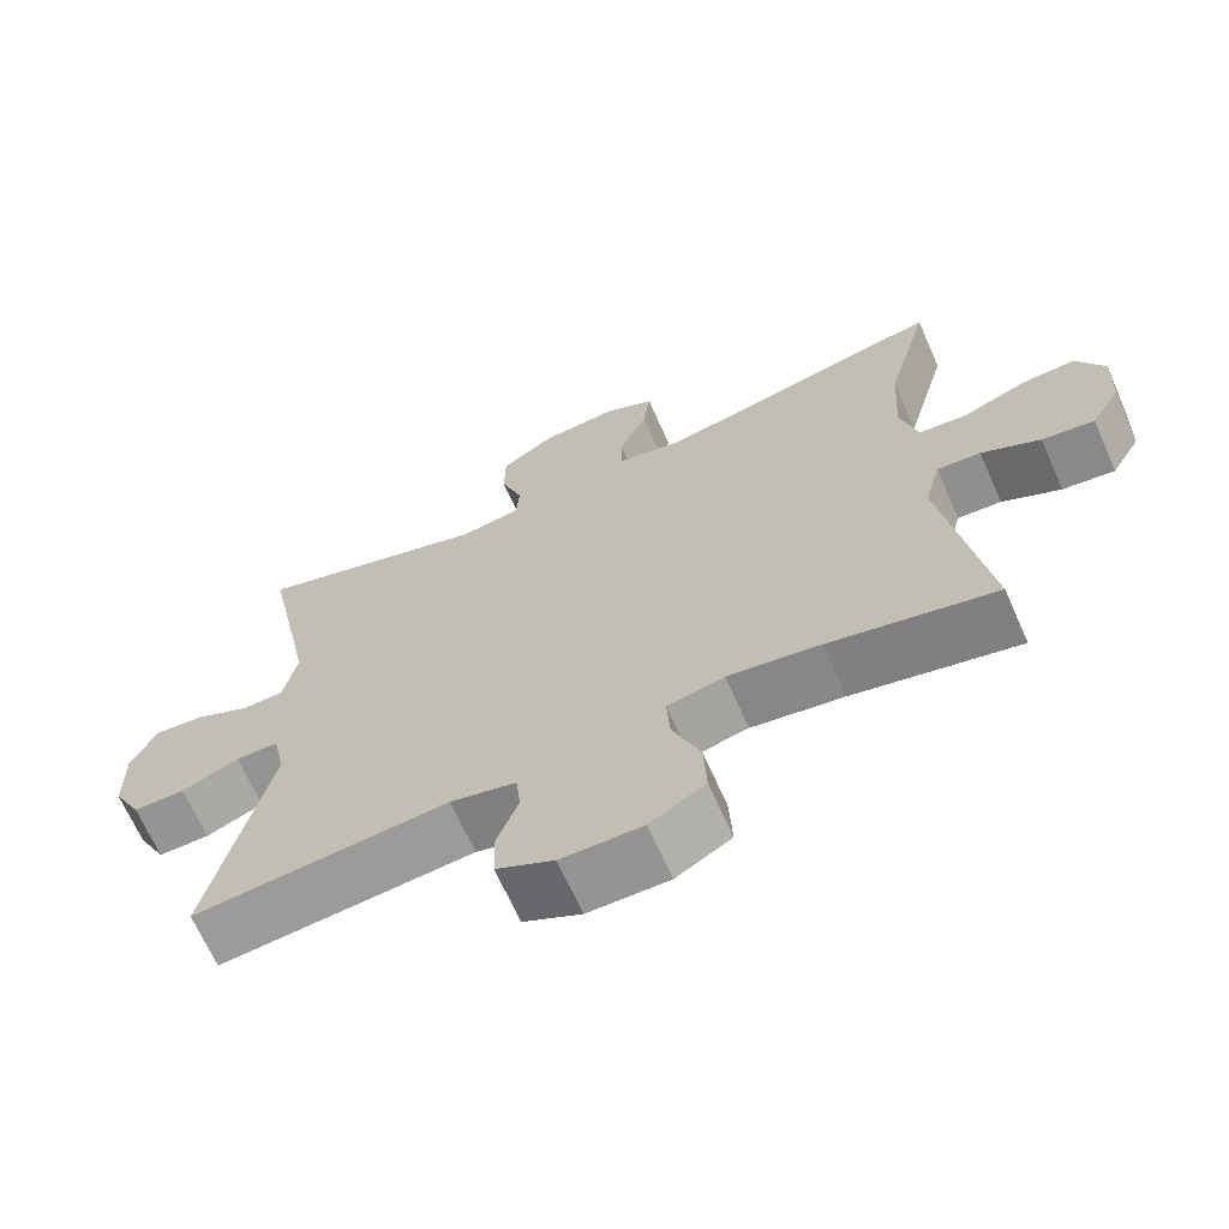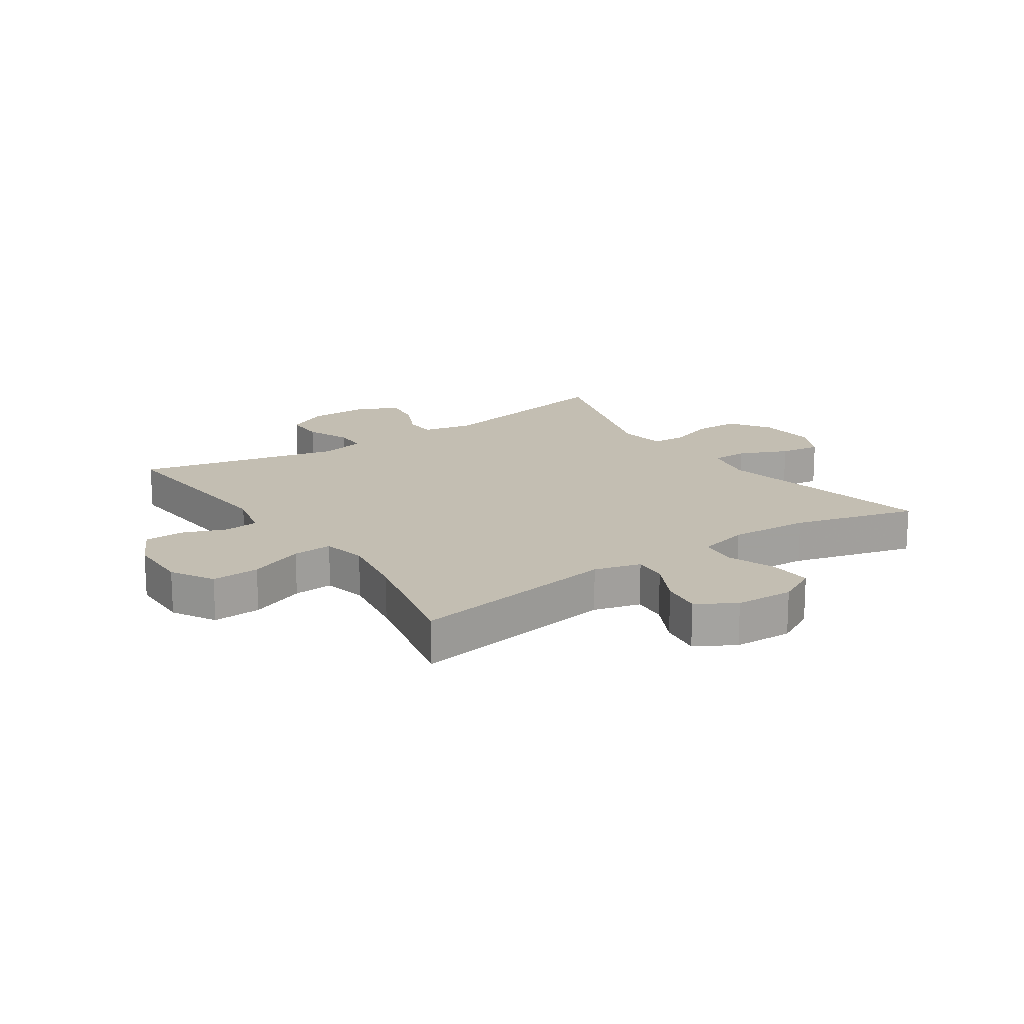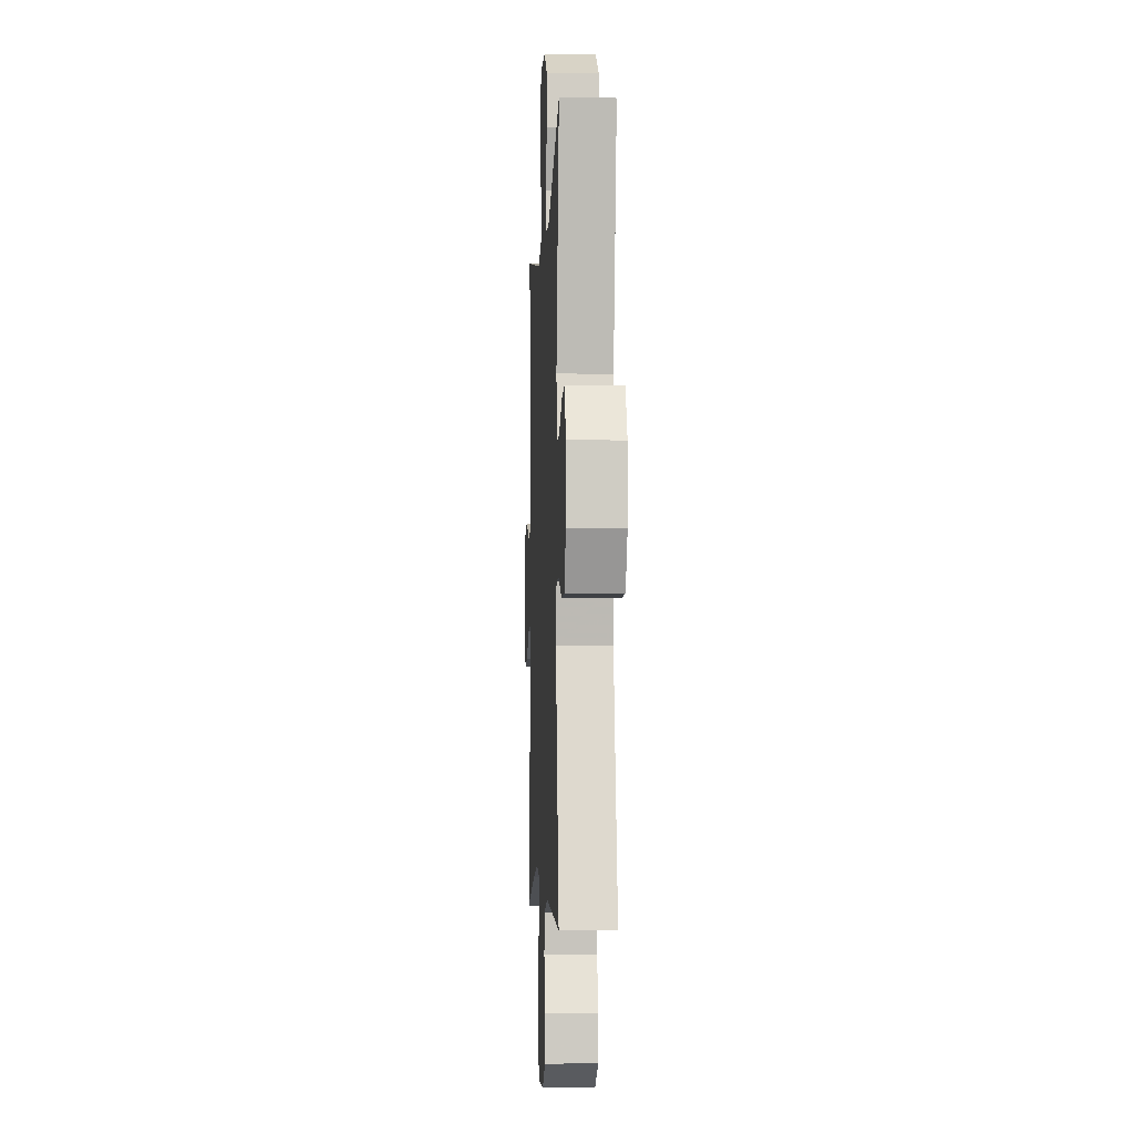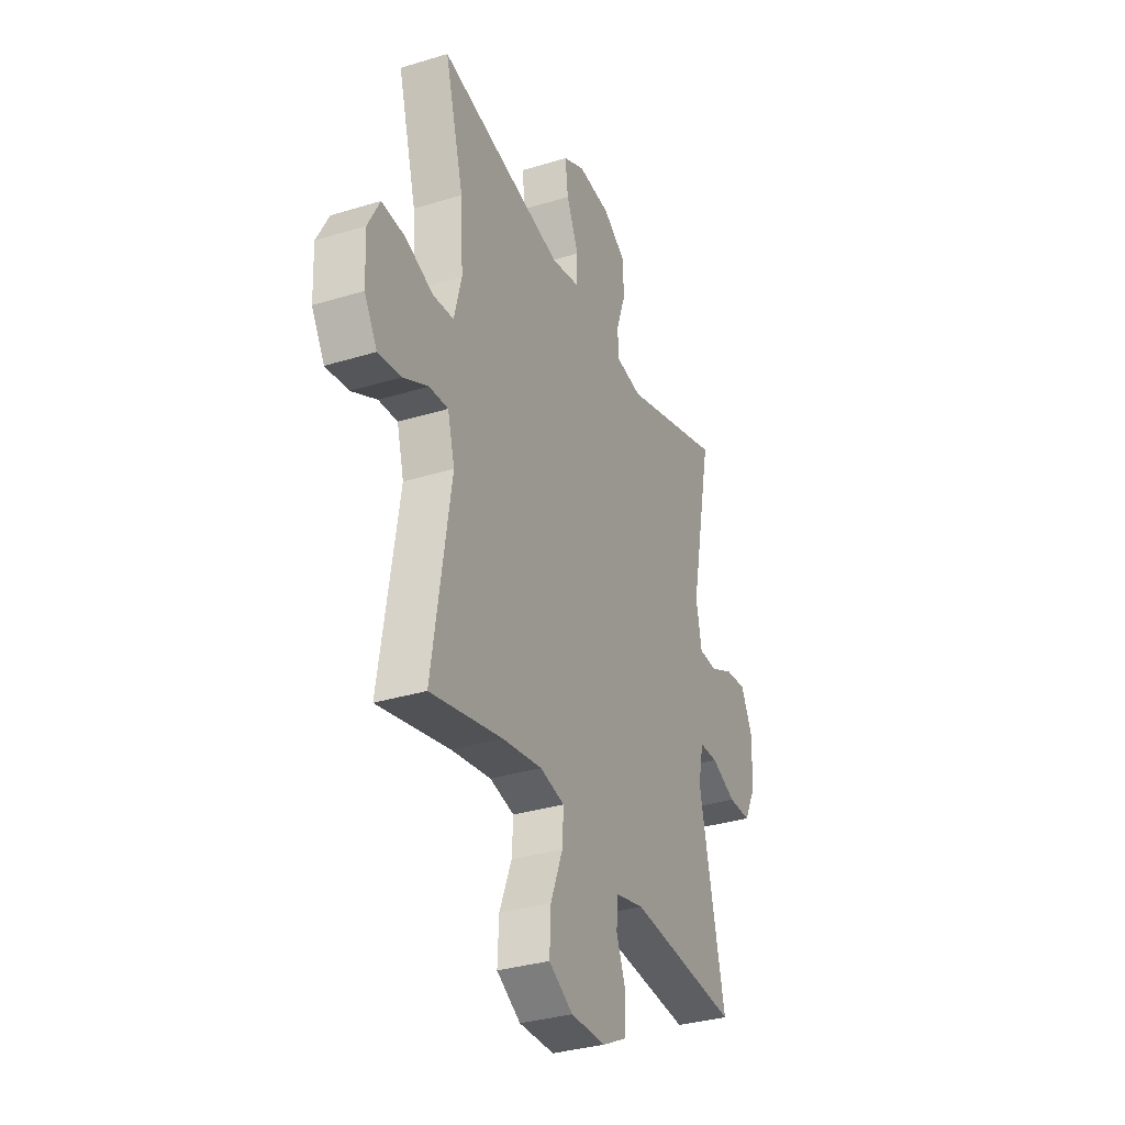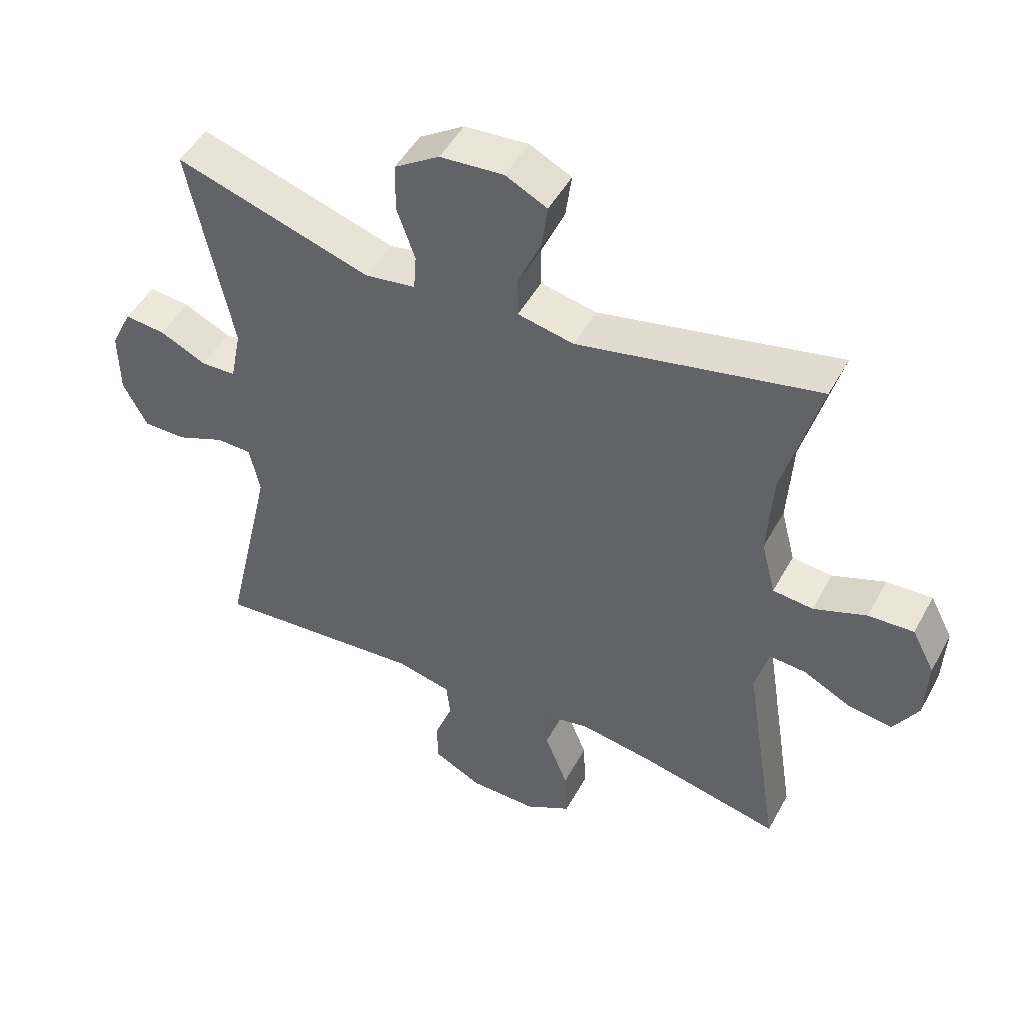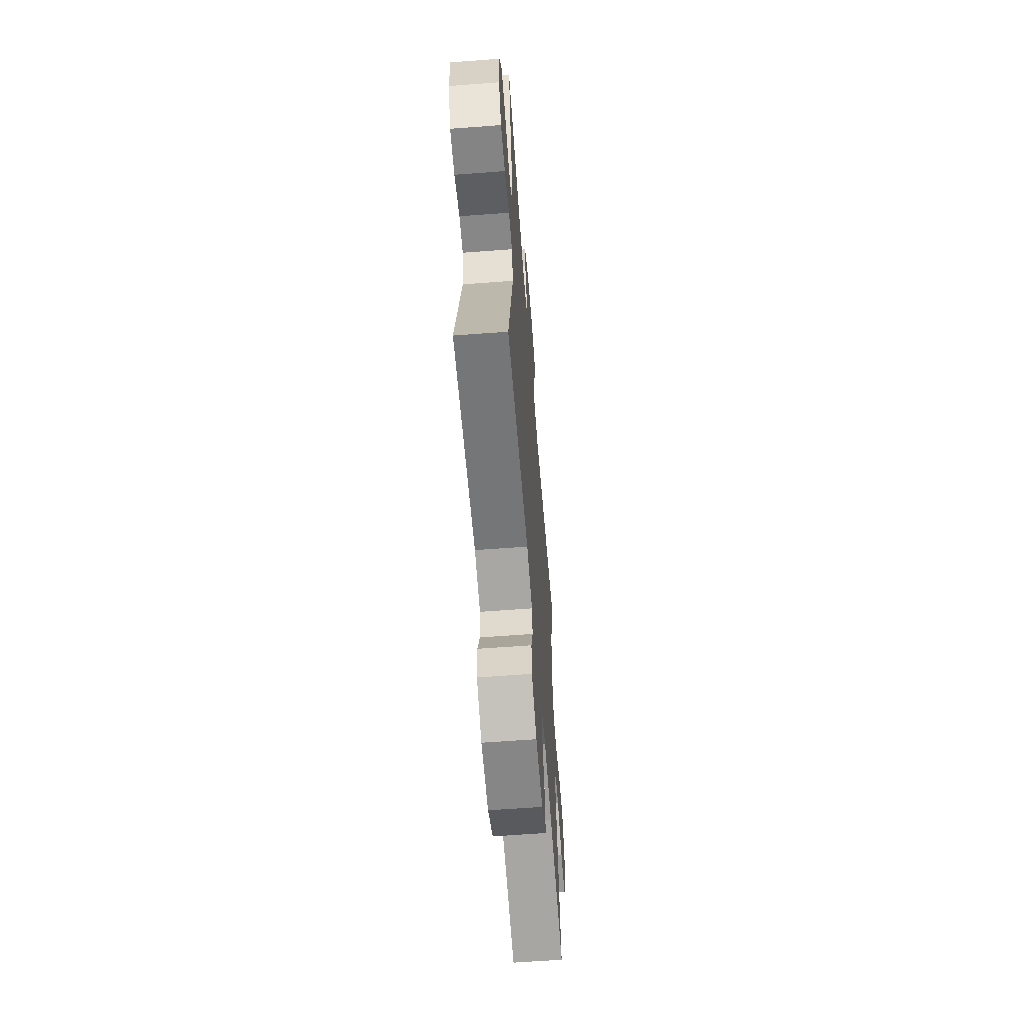
<metadata>
{"format":"obj","ext":"obj","renderer":"f3d","projection":"perspective","resolution":1024,"background":"white","views":[{"elev":-67.5,"azim":-156.1,"up":"+Z"},{"elev":17.3,"azim":-124.2,"up":"+Y"},{"elev":-5.3,"azim":87.2,"up":"+Z"},{"elev":-33.2,"azim":-67.1,"up":"+Z"},{"elev":48.6,"azim":-152.3,"up":"+Z"},{"elev":-61.5,"azim":94.4,"up":"+Z"}]}
</metadata>
<code>
v -0.5 0.07 -0.5
v -0.445 0.07 -0.151
v -0.466 0.07 -0.073
v -0.522 0.07 -0.077
v -0.597 0.07 -0.115
v -0.664 0.07 -0.124
v -0.702 0.07 -0.06
v -0.706 0.07 0.037
v -0.671 0.07 0.104
v -0.601 0.07 0.1
v -0.52 0.07 0.069
v -0.458 0.07 0.075
v -0.436 0.07 0.161
v -0.444 0.07 0.294
v -0.5 0.07 0.5
v -0.13 0.07 0.421
v -0.044 0.07 0.439
v -0.043 0.07 0.5
v -0.079 0.07 0.581
v -0.088 0.07 0.65
v -0.024 0.07 0.682
v 0.074 0.07 0.674
v 0.143 0.07 0.629
v 0.144 0.07 0.554
v 0.116 0.07 0.474
v 0.12 0.07 0.418
v 0.198 0.07 0.406
v 0.5 0.07 0.5
v 0.434 0.07 0.173
v 0.451 0.07 0.088
v 0.505 0.07 0.086
v 0.577 0.07 0.12
v 0.64 0.07 0.126
v 0.673 0.07 0.058
v 0.672 0.07 -0.042
v 0.635 0.07 -0.113
v 0.568 0.07 -0.113
v 0.494 0.07 -0.082
v 0.439 0.07 -0.083
v 0.423 0.07 -0.159
v 0.5 0.07 -0.5
v 0.173 0.07 -0.472
v 0.089 0.07 -0.492
v 0.083 0.07 -0.548
v 0.111 0.07 -0.622
v 0.109 0.07 -0.688
v 0.035 0.07 -0.726
v -0.069 0.07 -0.727
v -0.14 0.07 -0.686
v -0.136 0.07 -0.606
v -0.1 0.07 -0.515
v -0.096 0.07 -0.449
v -0.169 0.07 -0.433
v -0.287 0.07 -0.452
v -0.5 0 -0.5
v -0.445 0 -0.151
v -0.466 0 -0.073
v -0.522 0 -0.077
v -0.597 0 -0.115
v -0.664 0 -0.124
v -0.702 0 -0.06
v -0.706 0 0.037
v -0.671 0 0.104
v -0.601 0 0.1
v -0.52 0 0.069
v -0.458 0 0.075
v -0.436 0 0.161
v -0.444 0 0.294
v -0.5 0 0.5
v -0.13 0 0.421
v -0.044 0 0.439
v -0.043 0 0.5
v -0.079 0 0.581
v -0.088 0 0.65
v -0.024 0 0.682
v 0.074 0 0.674
v 0.143 0 0.629
v 0.144 0 0.554
v 0.116 0 0.474
v 0.12 0 0.418
v 0.198 0 0.406
v 0.5 0 0.5
v 0.434 0 0.173
v 0.451 0 0.088
v 0.505 0 0.086
v 0.577 0 0.12
v 0.64 0 0.126
v 0.673 0 0.058
v 0.672 0 -0.042
v 0.635 0 -0.113
v 0.568 0 -0.113
v 0.494 0 -0.082
v 0.439 0 -0.083
v 0.423 0 -0.159
v 0.5 0 -0.5
v 0.173 0 -0.472
v 0.089 0 -0.492
v 0.083 0 -0.548
v 0.111 0 -0.622
v 0.109 0 -0.688
v 0.035 0 -0.726
v -0.069 0 -0.727
v -0.14 0 -0.686
v -0.136 0 -0.606
v -0.1 0 -0.515
v -0.096 0 -0.449
v -0.169 0 -0.433
v -0.287 0 -0.452
f 48 49 50 51
f 48 51 52
f 47 48 52
f 44 45 46 47
f 43 44 47 52
f 42 43 52
f 40 41 42
f 39 40 42 52
f 35 36 37 38
f 35 38 39
f 34 35 39
f 31 32 33 34
f 30 31 34 39
f 29 30 39 52
f 27 28 29 52
f 22 23 24 25
f 22 25 26
f 21 22 26
f 18 19 20 21
f 17 18 21 26
f 16 17 26 27
f 14 15 16
f 13 14 16 27
f 8 9 10 11
f 8 11 12
f 7 8 12
f 4 5 6 7
f 3 4 7 12
f 2 3 12 13
f 54 1 2
f 53 54 2 13
f 13 27 52 53
f 105 104 103 102
f 106 105 102
f 106 102 101
f 101 100 99 98
f 106 101 98 97
f 106 97 96
f 96 95 94
f 106 96 94 93
f 92 91 90 89
f 93 92 89
f 93 89 88
f 88 87 86 85
f 93 88 85 84
f 106 93 84 83
f 106 83 82 81
f 79 78 77 76
f 80 79 76
f 80 76 75
f 75 74 73 72
f 80 75 72 71
f 81 80 71 70
f 70 69 68
f 81 70 68 67
f 65 64 63 62
f 66 65 62
f 66 62 61
f 61 60 59 58
f 66 61 58 57
f 67 66 57 56
f 56 55 108
f 67 56 108 107
f 107 106 81 67
f 1 55 56 2
f 2 56 57 3
f 3 57 58 4
f 4 58 59 5
f 5 59 60 6
f 6 60 61 7
f 7 61 62 8
f 8 62 63 9
f 9 63 64 10
f 10 64 65 11
f 11 65 66 12
f 12 66 67 13
f 13 67 68 14
f 14 68 69 15
f 15 69 70 16
f 16 70 71 17
f 17 71 72 18
f 18 72 73 19
f 19 73 74 20
f 20 74 75 21
f 21 75 76 22
f 22 76 77 23
f 23 77 78 24
f 24 78 79 25
f 25 79 80 26
f 26 80 81 27
f 27 81 82 28
f 28 82 83 29
f 29 83 84 30
f 30 84 85 31
f 31 85 86 32
f 32 86 87 33
f 33 87 88 34
f 34 88 89 35
f 35 89 90 36
f 36 90 91 37
f 37 91 92 38
f 38 92 93 39
f 39 93 94 40
f 40 94 95 41
f 41 95 96 42
f 42 96 97 43
f 43 97 98 44
f 44 98 99 45
f 45 99 100 46
f 46 100 101 47
f 47 101 102 48
f 48 102 103 49
f 49 103 104 50
f 50 104 105 51
f 51 105 106 52
f 52 106 107 53
f 53 107 108 54
f 54 108 55 1

</code>
